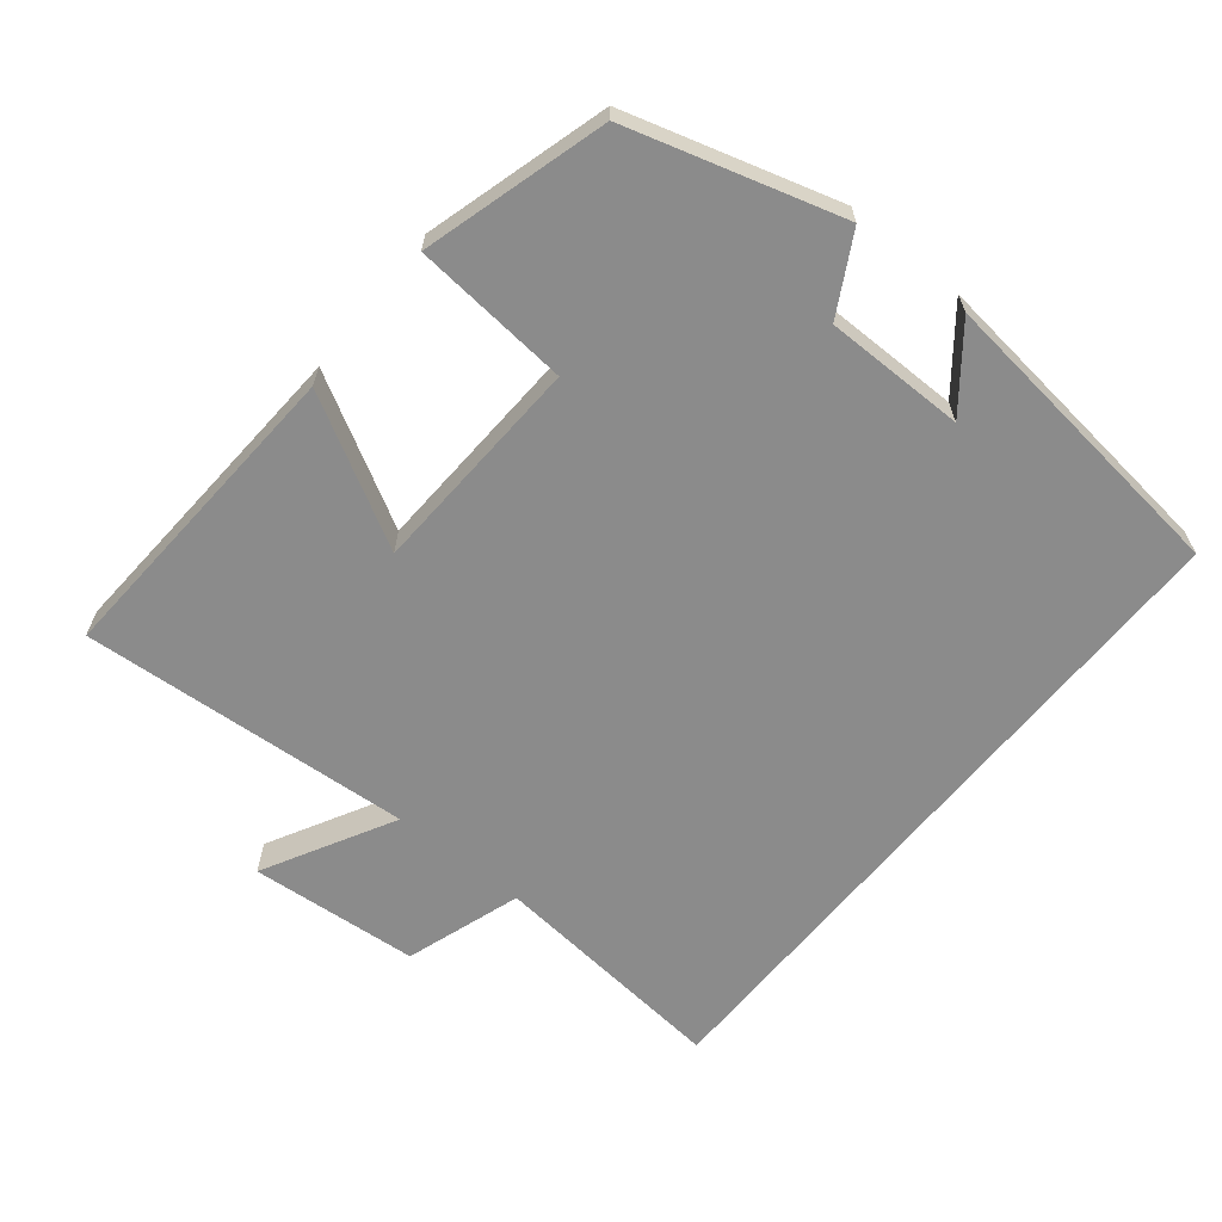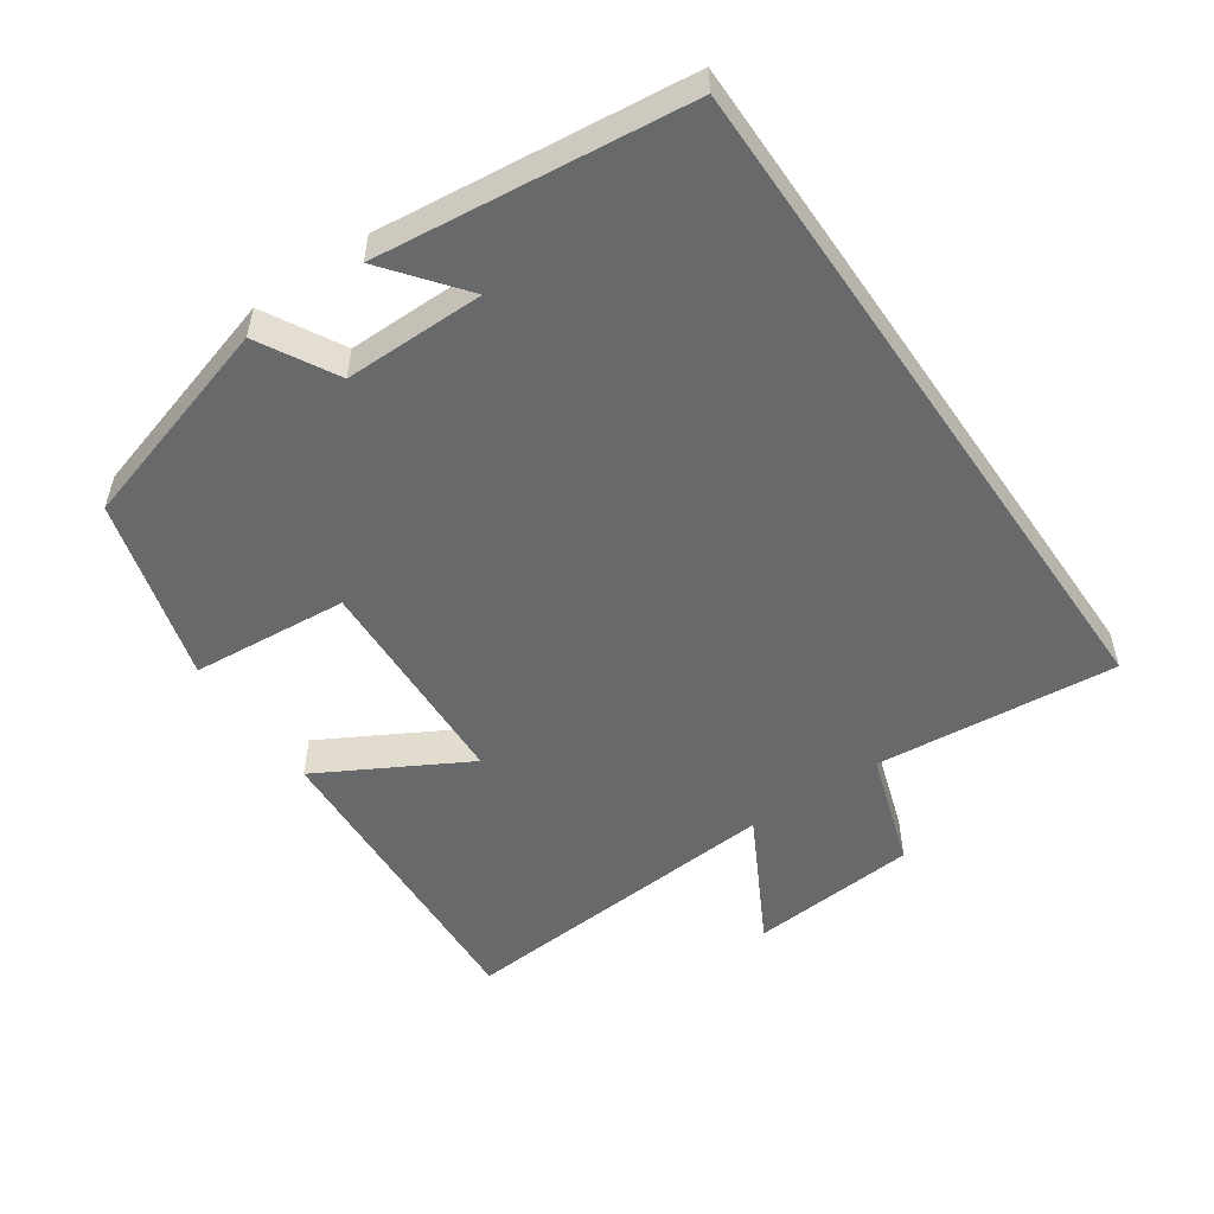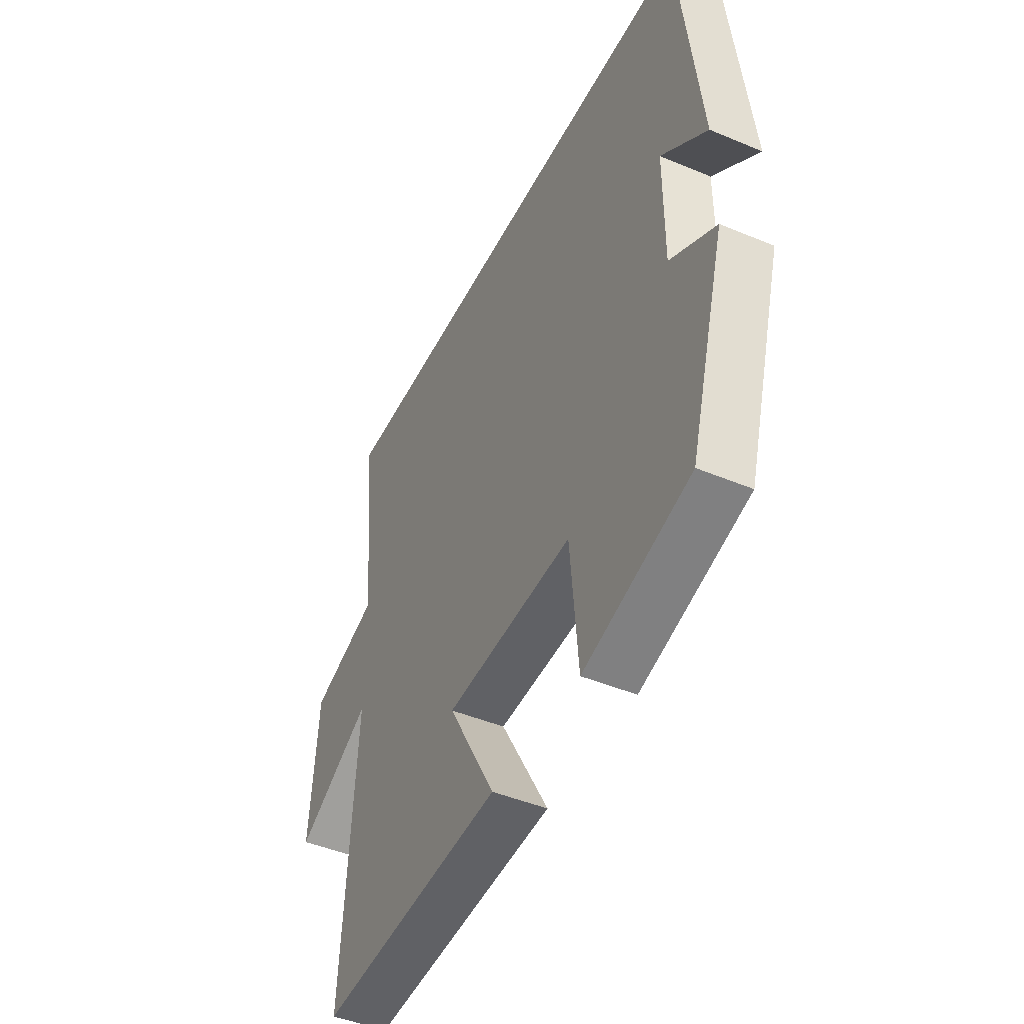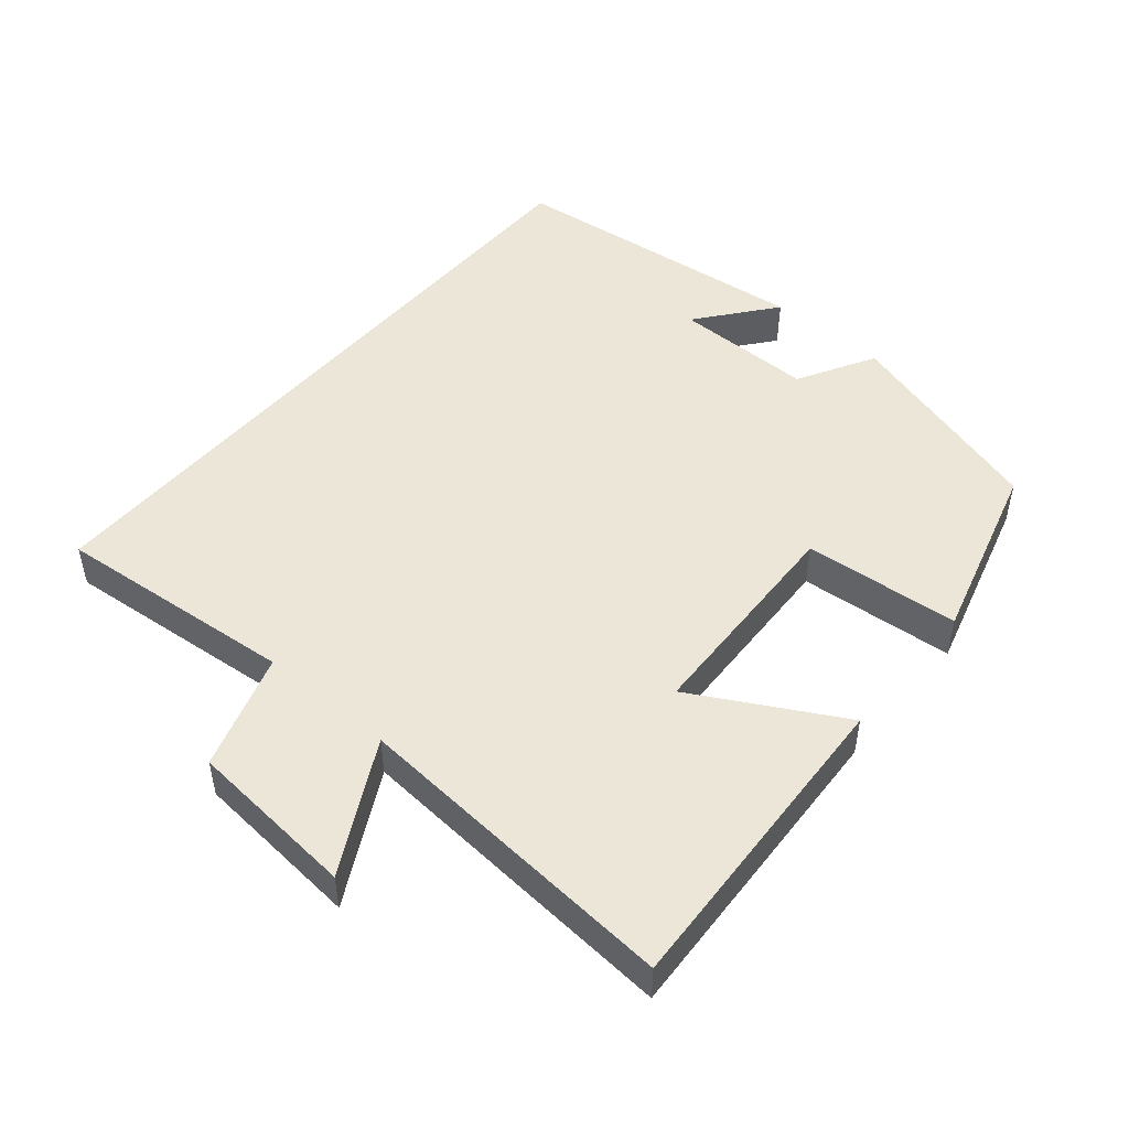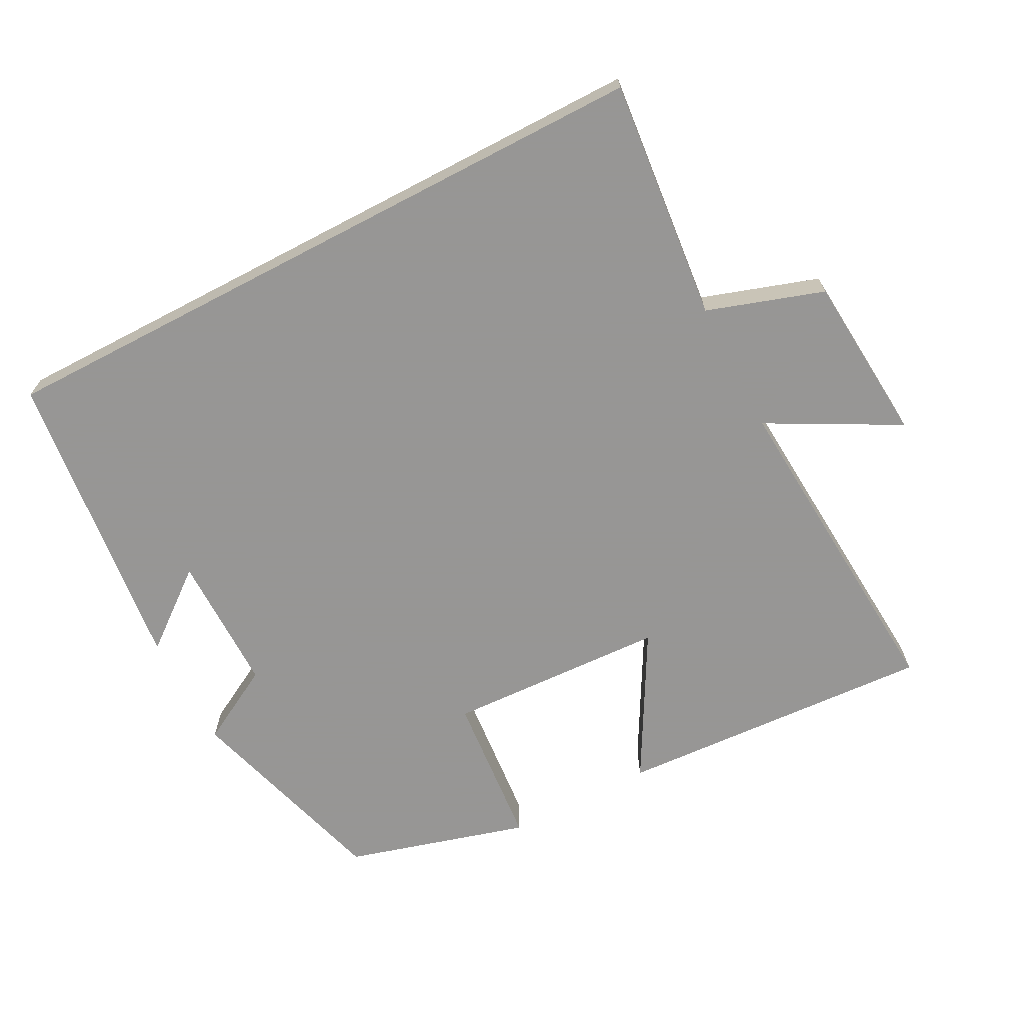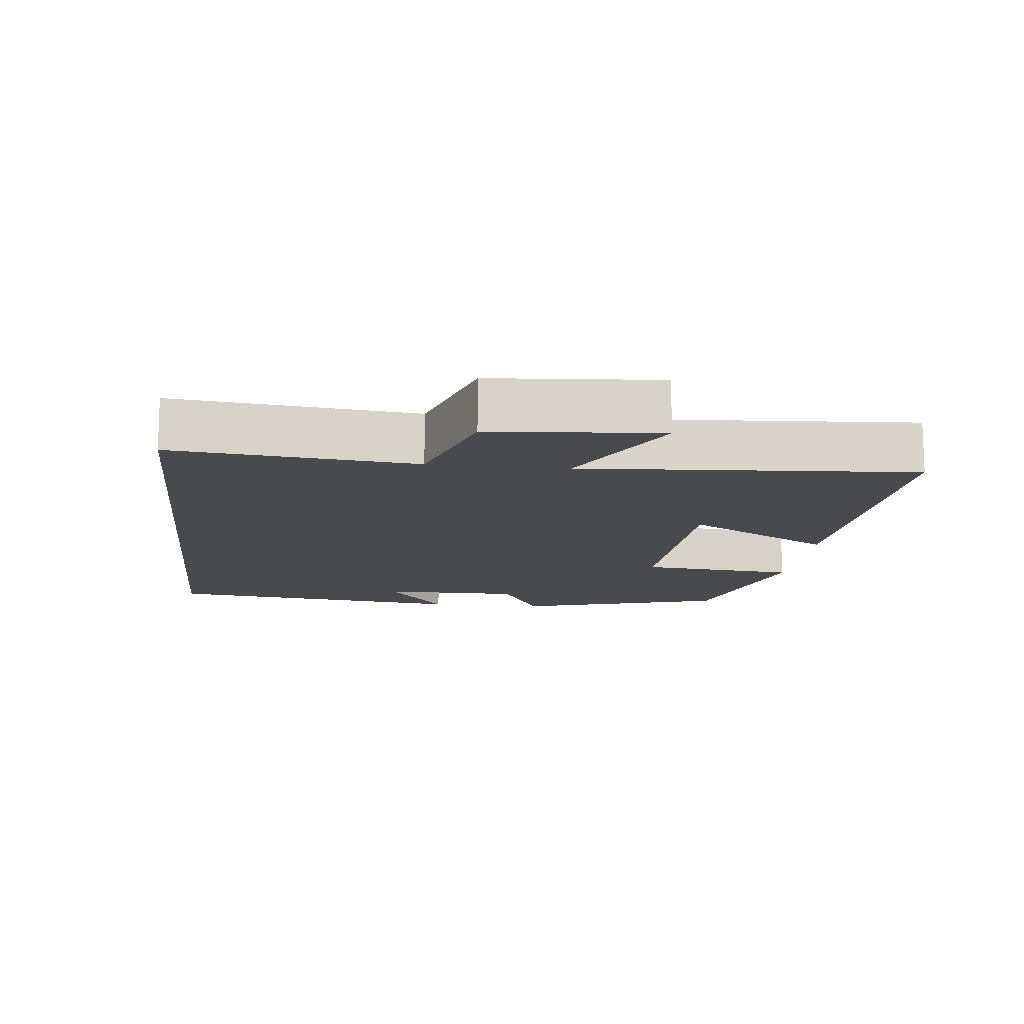
<metadata>
{"format":"obj","ext":"obj","renderer":"f3d","projection":"perspective","resolution":1024,"background":"white","views":[{"elev":-63.8,"azim":-129.1,"up":"+Y"},{"elev":-52.6,"azim":-55.4,"up":"+Y"},{"elev":-45.4,"azim":-115.8,"up":"+Z"},{"elev":48.9,"azim":130.4,"up":"+Y"},{"elev":-67.8,"azim":27.6,"up":"+Y"},{"elev":-13.4,"azim":83.5,"up":"+Y"}]}
</metadata>
<code>
v -0.449 0.07 0.5
v 0.534 0.07 0.5
v 0.5 0.07 0.151
v 0.668 0.07 0.096
v 0.688 0.07 -0.148
v 0.5 0.07 -0.047
v 0.534 0.07 -0.526
v 0.073 0.07 -0.5
v 0.191 0.07 -0.288
v -0.127 0.07 -0.274
v -0.147 0.07 -0.5
v -0.411 0.07 -0.425
v -0.5 0.07 -0.121
v -0.388 0.07 -0.059
v -0.388 0.07 0.143
v -0.5 0.07 0.055
v -0.449 0 0.5
v 0.534 0 0.5
v 0.5 0 0.151
v 0.668 0 0.096
v 0.688 0 -0.148
v 0.5 0 -0.047
v 0.534 0 -0.526
v 0.073 0 -0.5
v 0.191 0 -0.288
v -0.127 0 -0.274
v -0.147 0 -0.5
v -0.411 0 -0.425
v -0.5 0 -0.121
v -0.388 0 -0.059
v -0.388 0 0.143
v -0.5 0 0.055
f 15 16 1
f 11 12 13 14
f 10 11 14 15
f 9 10 15 1
f 6 7 8 9
f 3 4 5 6
f 3 6 9 1
f 1 2 3
f 17 32 31
f 30 29 28 27
f 31 30 27 26
f 17 31 26 25
f 25 24 23 22
f 22 21 20 19
f 17 25 22 19
f 19 18 17
f 1 17 18 2
f 2 18 19 3
f 3 19 20 4
f 4 20 21 5
f 5 21 22 6
f 6 22 23 7
f 7 23 24 8
f 8 24 25 9
f 9 25 26 10
f 10 26 27 11
f 11 27 28 12
f 12 28 29 13
f 13 29 30 14
f 14 30 31 15
f 15 31 32 16
f 16 32 17 1

</code>
